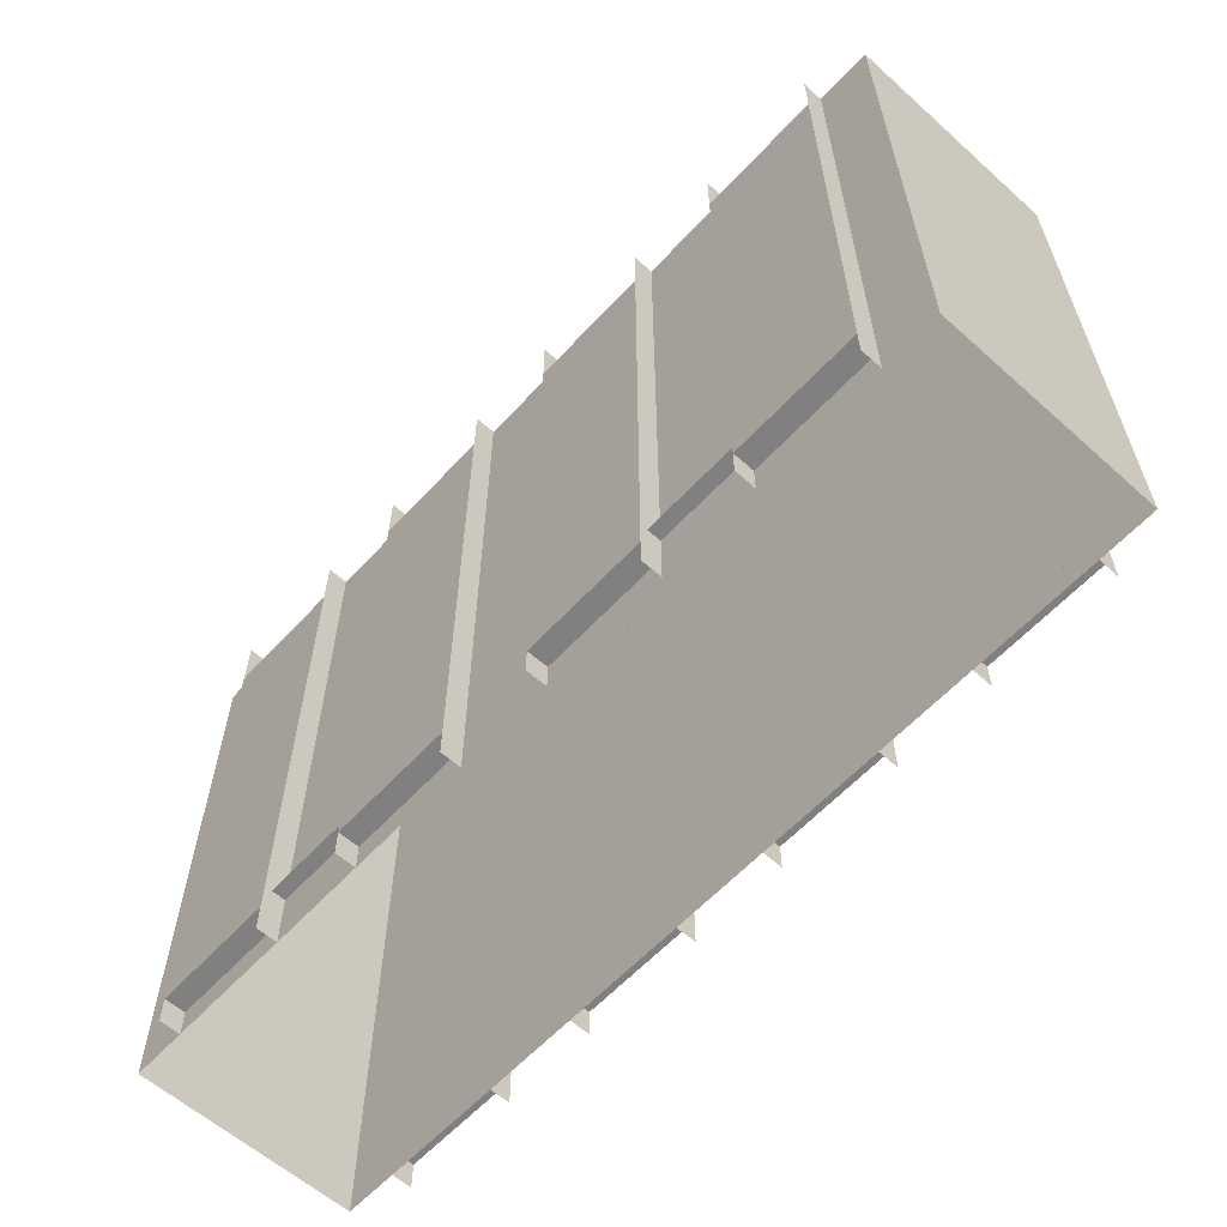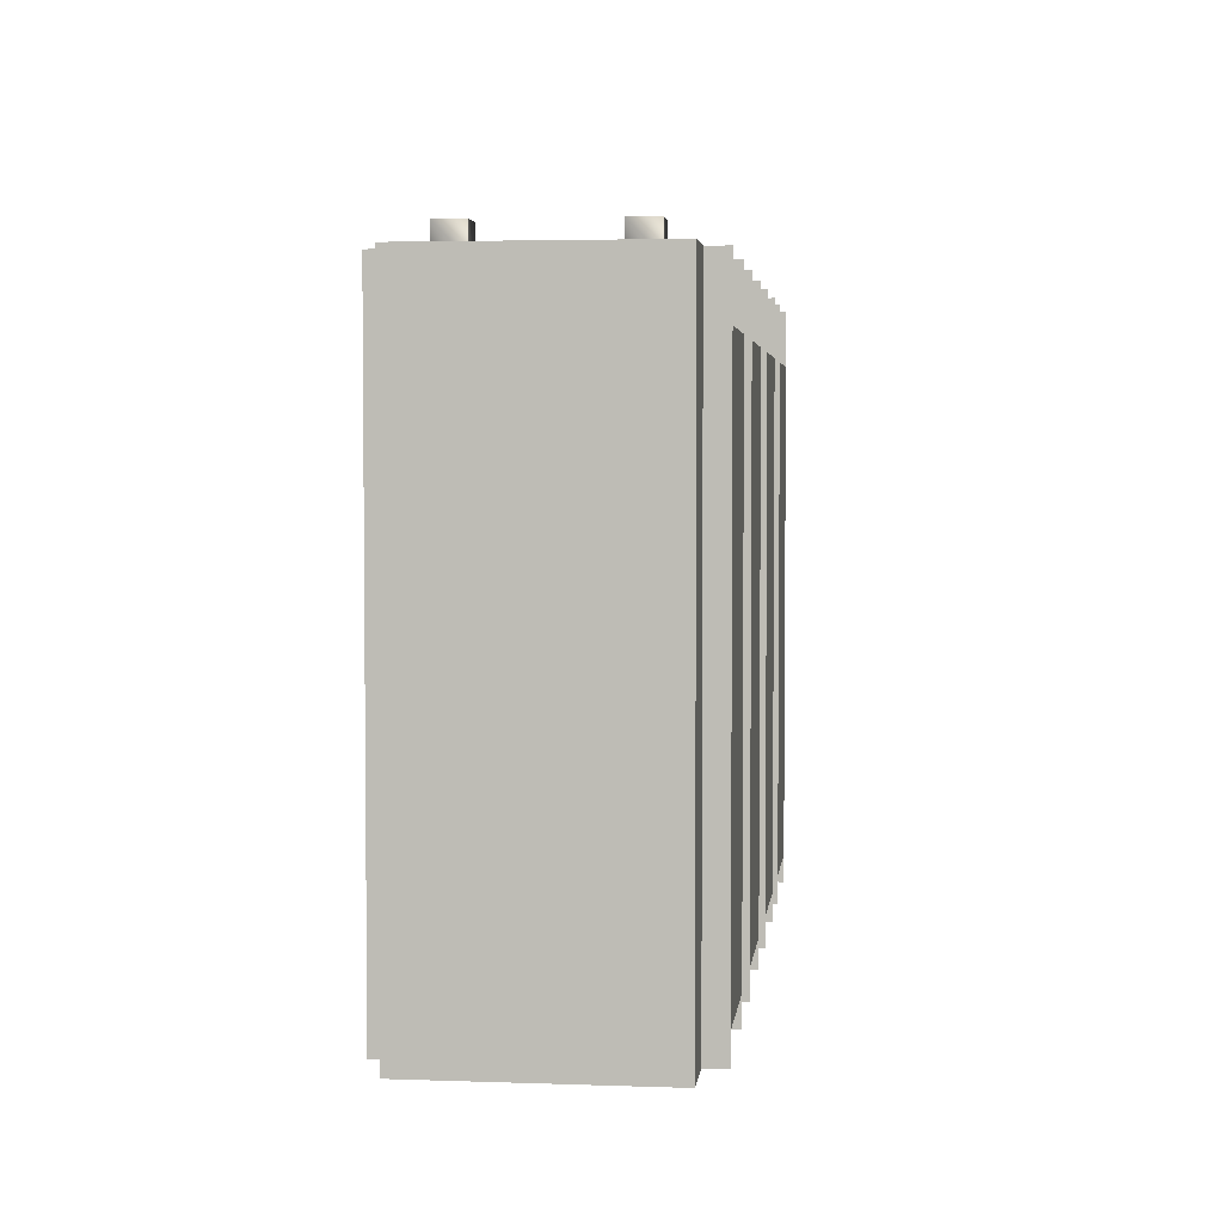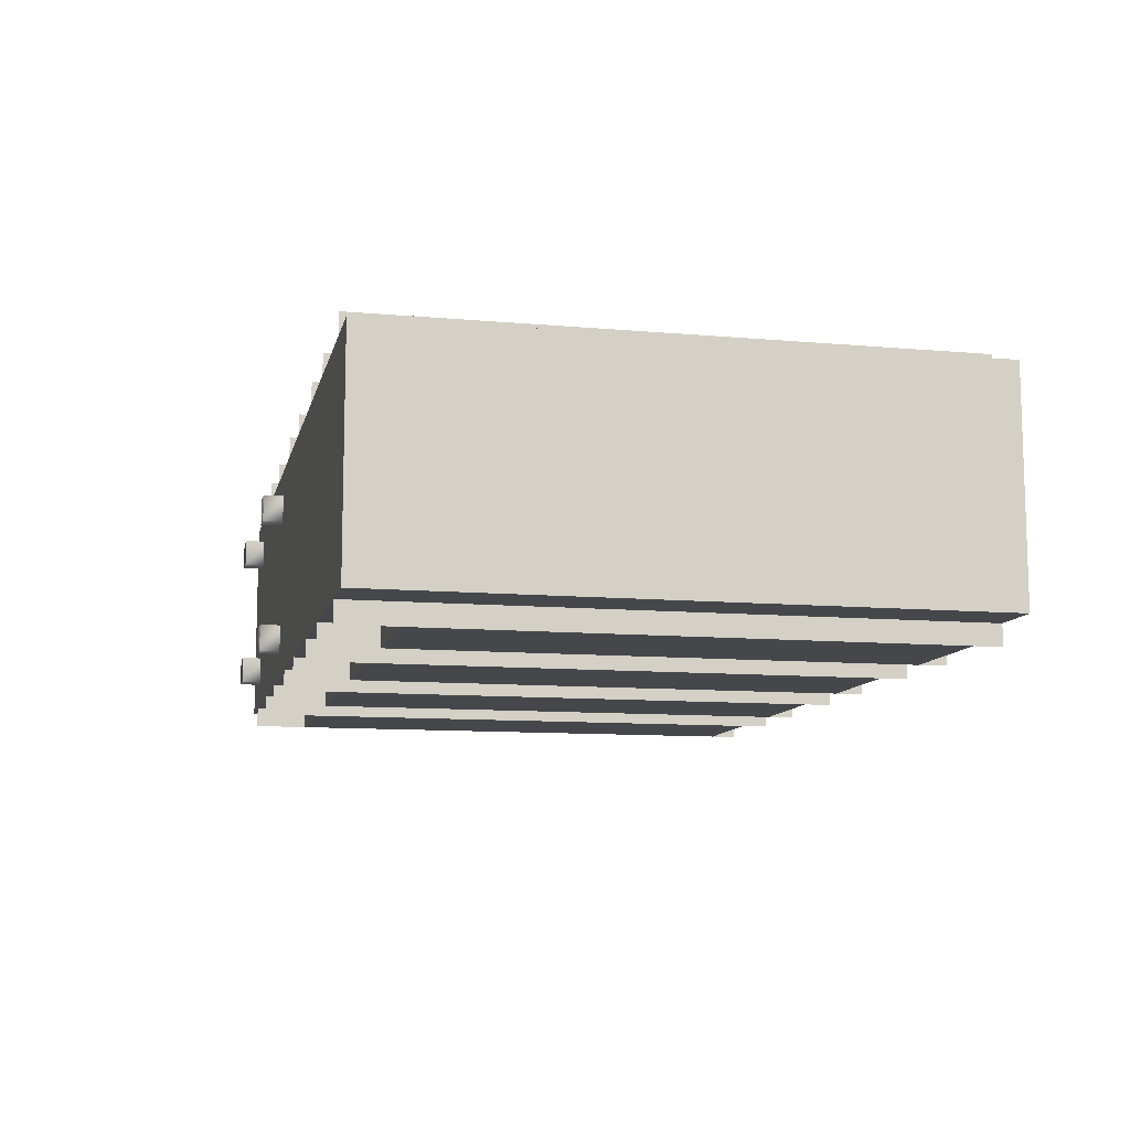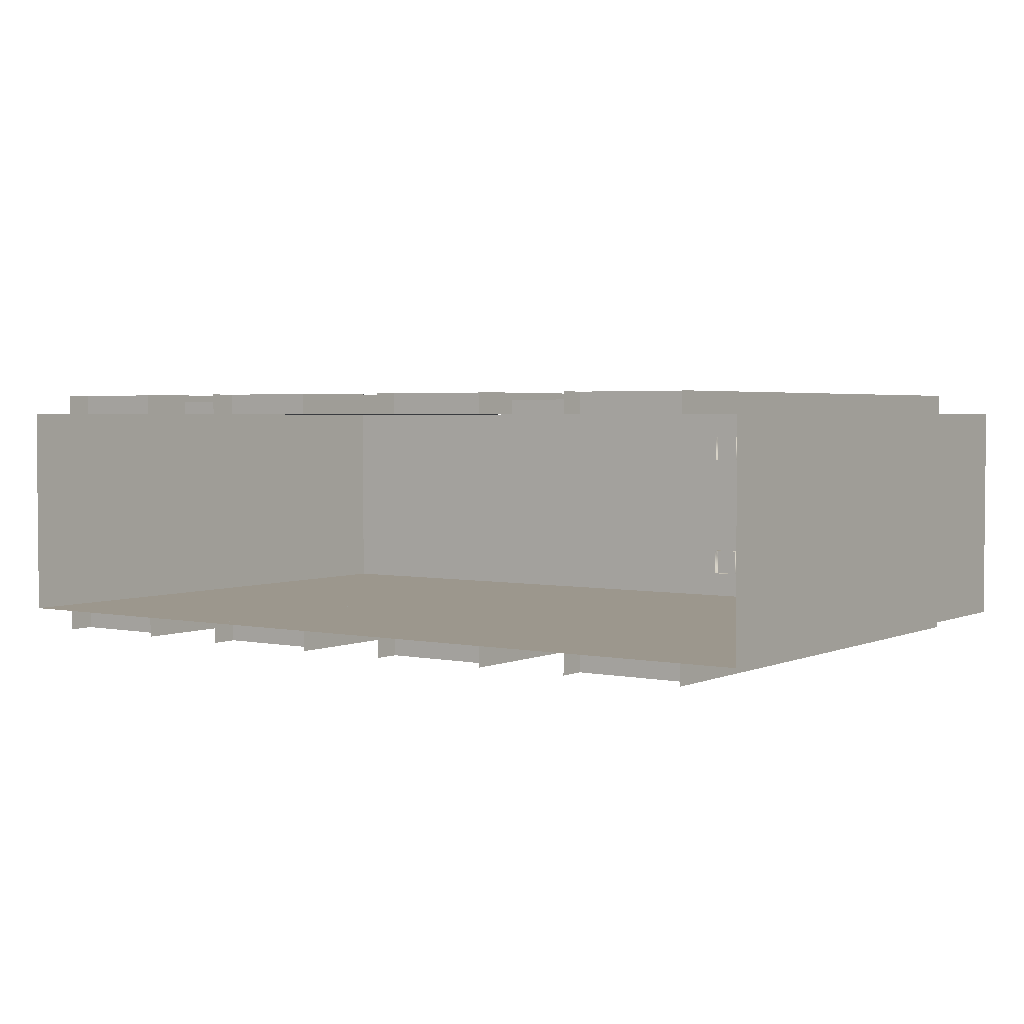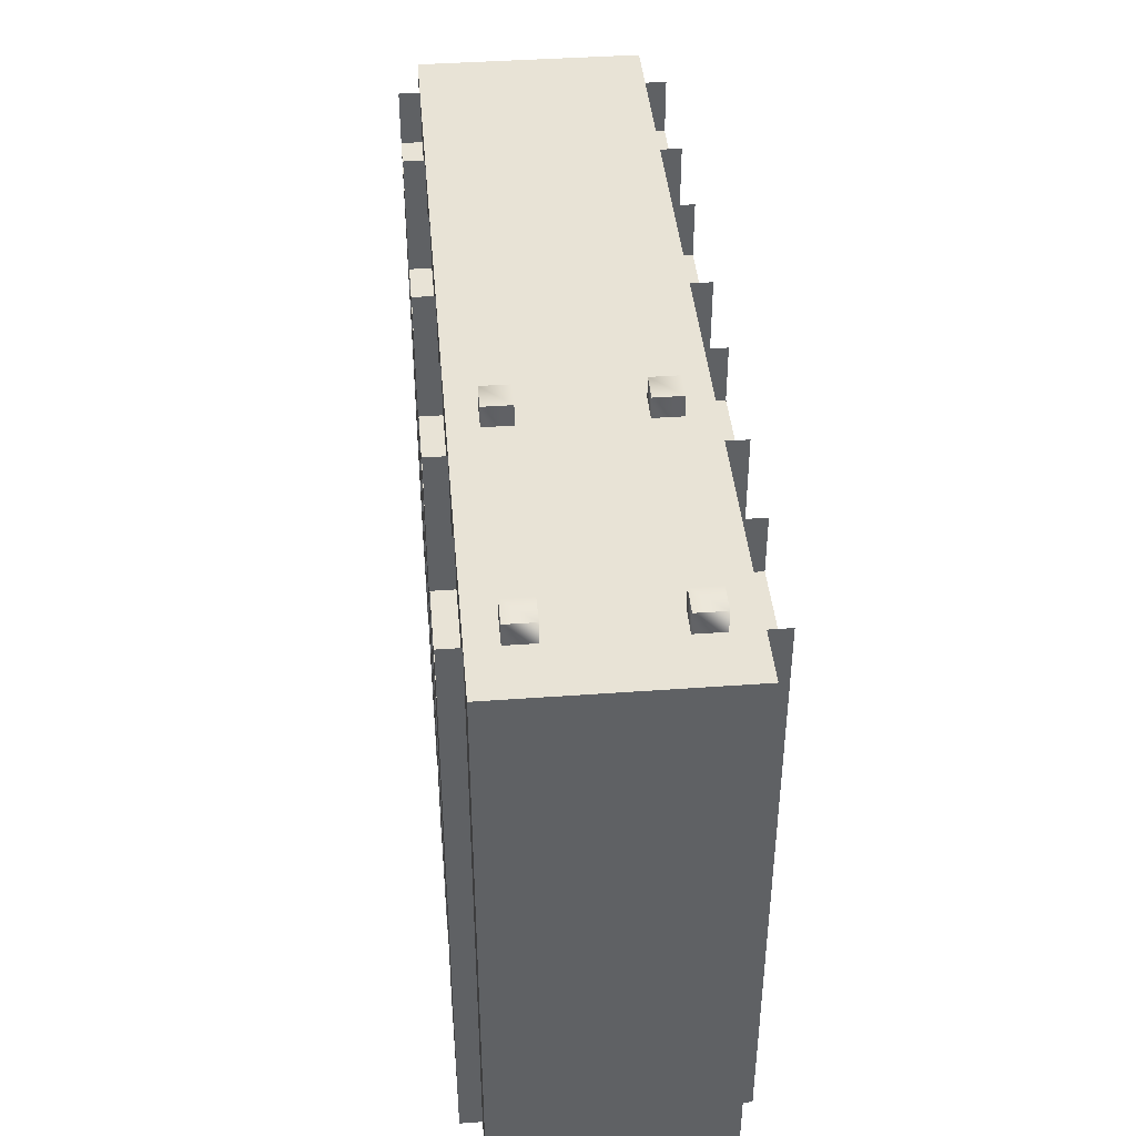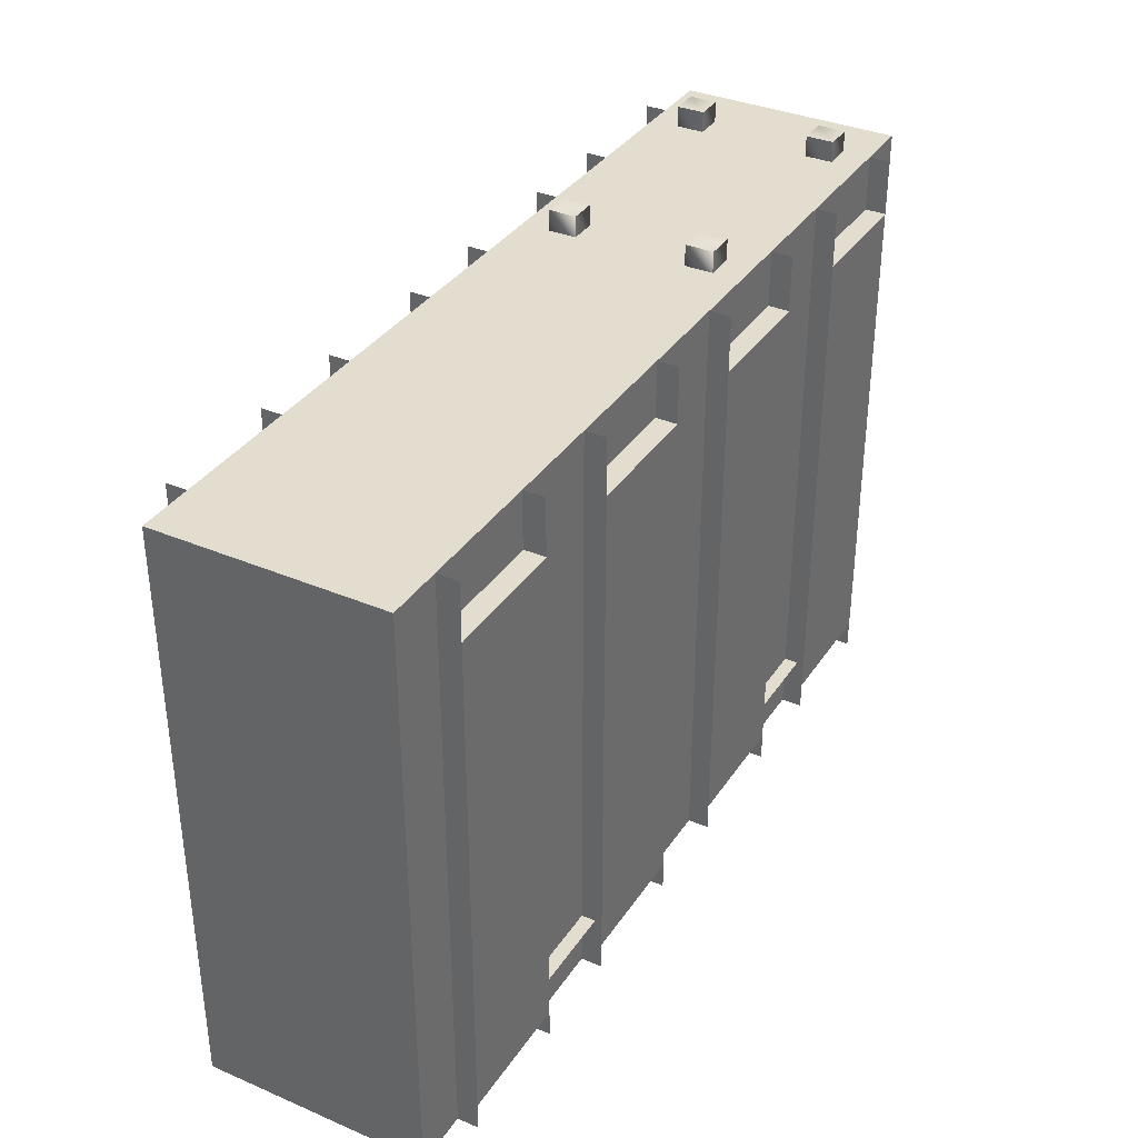
<metadata>
{"format":"obj","ext":"obj","renderer":"f3d","projection":"perspective","resolution":1024,"background":"white","views":[{"elev":-60.2,"azim":47.6,"up":"+Y"},{"elev":3.5,"azim":96.7,"up":"+Y"},{"elev":-10.5,"azim":-102.6,"up":"+Z"},{"elev":2.9,"azim":35.1,"up":"+Z"},{"elev":41.6,"azim":85.0,"up":"+Y"},{"elev":35.5,"azim":-60.7,"up":"+Y"}]}
</metadata>
<code>
o rus_build_9et_02b_LOD1
v -24 84 16
v -24 84 -16
v -65 84 -16
v -65 84 16
v -39 76 19
v -39 76 16
v -57 76 16
v -57 76 19
v -57 4 19
v -57 4 16
v -39 4 16
v -39 4 19
v -25 76 16
v -25 76 19
v -7 76 19
v -7 76 16
v -7 4 16
v -7 4 19
v -25 4 19
v -25 4 16
v -57 84 16
v -57 84 19
v -57 2e-06 19
v -57 2e-06 16
v -57 2e-06 16
v -57 2e-06 19
v -57 84 19
v -57 84 16
v -39 84 16
v -39 84 19
v -39 2e-06 19
v -39 2e-06 16
v -39 2e-06 16
v -39 2e-06 19
v -39 84 19
v -39 84 16
v -7 84 19
v -7 84 16
v -7 2e-06 16
v -7 2e-06 19
v -7 2e-06 19
v -7 2e-06 16
v -7 84 16
v -7 84 19
v -25 84 19
v -25 84 16
v -25 2e-06 16
v -25 2e-06 19
v -25 2e-06 19
v -25 2e-06 16
v -25 84 16
v -25 84 19
v -25 8 18
v -25 8 16
v -39 8 16
v -39 8 18
v -39 8 18
v -39 8 16
v -25 8 16
v -25 8 18
v -57 76 19
v -39 76 19
v -57 4 19
v -39 4 19
v -25 76 19
v -7 76 19
v -25 4 19
v -7 4 19
v -65 84 16
v -65 44 16
v -65 44 16
v -65 2e-06 16
v -65 44 -16
v -65 84 -16
v -65 -2e-06 -16
v -65 44 -16
v -65 84 16
v 0 84 16
v -65 44 16
v 0 44 16
v -65 44 16
v 0 44 16
v -65 2e-06 16
v 0 2e-06 16
v 65 84 16
v 0 84 16
v 65 44 16
v 0 44 16
v 65 44 16
v 0 44 16
v 65 2e-06 16
v 0 2e-06 16
v 0 84 -16
v -65 84 -16
v 0 44 -16
v -65 44 -16
v 0 44 -16
v -65 44 -16
v 0 -2e-06 -16
v -65 -2e-06 -16
v 0 84 -16
v 65 84 -16
v 0 44 -16
v 65 44 -16
v 0 44 -16
v 65 44 -16
v 0 -2e-06 -16
v 65 -2e-06 -16
v 65 84 -16
v 65 44 -16
v 65 44 -16
v 65 -2e-06 -16
v 65 44 16
v 65 84 16
v 65 2e-06 16
v 65 44 16
v 25 76 19
v 25 76 16
v 7 76 16
v 7 76 19
v 7 4 19
v 7 4 16
v 25 4 16
v 25 4 19
v 39 76 16
v 39 76 19
v 57 76 19
v 57 76 16
v 57 4 16
v 57 4 19
v 39 4 19
v 39 4 16
v 7 84 16
v 7 84 19
v 7 2e-06 19
v 7 2e-06 16
v 7 2e-06 16
v 7 2e-06 19
v 7 84 19
v 7 84 16
v 25 84 16
v 25 84 19
v 25 2e-06 19
v 25 2e-06 16
v 25 2e-06 16
v 25 2e-06 19
v 25 84 19
v 25 84 16
v 57 84 19
v 57 84 16
v 57 2e-06 16
v 57 2e-06 19
v 57 2e-06 19
v 57 2e-06 16
v 57 84 16
v 57 84 19
v 39 84 19
v 39 84 16
v 39 2e-06 16
v 39 2e-06 19
v 39 2e-06 19
v 39 2e-06 16
v 39 84 16
v 39 84 19
v 39 8 18
v 39 8 16
v 25 8 16
v 25 8 18
v 25 8 18
v 25 8 16
v 39 8 16
v 39 8 18
v 7 76 19
v 25 76 19
v 7 4 19
v 25 4 19
v 39 76 19
v 57 76 19
v 39 4 19
v 57 4 19
v 39 76 -19
v 39 76 -16
v 57 76 -16
v 57 76 -19
v 57 4 -19
v 57 4 -16
v 39 4 -16
v 39 4 -19
v 25 76 -16
v 25 76 -19
v 7 76 -19
v 7 76 -16
v 7 4 -16
v 7 4 -19
v 25 4 -19
v 25 4 -16
v 57 84 -16
v 57 84 -19
v 57 -2e-06 -19
v 57 -2e-06 -16
v 57 -2e-06 -16
v 57 -2e-06 -19
v 57 84 -19
v 57 84 -16
v 39 84 -16
v 39 84 -19
v 39 -2e-06 -19
v 39 -2e-06 -16
v 39 -2e-06 -16
v 39 -2e-06 -19
v 39 84 -19
v 39 84 -16
v 7 84 -19
v 7 84 -16
v 7 -2e-06 -16
v 7 -2e-06 -19
v 7 -2e-06 -19
v 7 -2e-06 -16
v 7 84 -16
v 7 84 -19
v 25 84 -19
v 25 84 -16
v 25 -2e-06 -16
v 25 -2e-06 -19
v 25 -2e-06 -19
v 25 -2e-06 -16
v 25 84 -16
v 25 84 -19
v 57 76 -19
v 39 76 -19
v 57 4 -19
v 39 4 -19
v 25 76 -19
v 7 76 -19
v 25 4 -19
v 7 4 -19
v -25 76 -19
v -25 76 -16
v -7 76 -16
v -7 76 -19
v -7 4 -19
v -7 4 -16
v -25 4 -16
v -25 4 -19
v -39 76 -16
v -39 76 -19
v -57 76 -19
v -57 76 -16
v -57 4 -16
v -57 4 -19
v -39 4 -19
v -39 4 -16
v -7 84 -16
v -7 84 -19
v -7 -2e-06 -19
v -7 -2e-06 -16
v -7 -2e-06 -16
v -7 -2e-06 -19
v -7 84 -19
v -7 84 -16
v -25 84 -16
v -25 84 -19
v -25 -2e-06 -19
v -25 -2e-06 -16
v -25 -2e-06 -16
v -25 -2e-06 -19
v -25 84 -19
v -25 84 -16
v -57 84 -19
v -57 84 -16
v -57 -2e-06 -16
v -57 -2e-06 -19
v -57 -2e-06 -19
v -57 -2e-06 -16
v -57 84 -16
v -57 84 -19
v -39 84 -19
v -39 84 -16
v -39 -2e-06 -16
v -39 -2e-06 -19
v -39 -2e-06 -19
v -39 -2e-06 -16
v -39 84 -16
v -39 84 -19
v -7 76 -19
v -25 76 -19
v -7 4 -19
v -25 4 -19
v -39 76 -19
v -57 76 -19
v -39 4 -19
v -57 4 -19
v 24 84 -16
v 24 84 16
v 65 84 16
v 65 84 -16
v 57 87 -12
v 57 83 -12
v 53 83 -12
v 53 87 -12
v 53 83 -8
v 53 87 -8
v 57 87 -12
v 53 87 -12
v 53 87 -8
v 57 87 -8
v 53 87 -8
v 53 83 -8
v 57 83 -8
v 57 87 -8
v 57 83 -12
v 57 87 8
v 57 83 8
v 53 83 8
v 53 87 8
v 53 83 12
v 53 87 12
v 57 87 8
v 53 87 8
v 53 87 12
v 57 87 12
v 53 87 12
v 53 83 12
v 57 83 12
v 57 87 12
v 57 83 8
v 24 84 16
v -24 84 16
v 24 84 -16
v -24 84 -16
v -16 87 8
v -20 87 8
v -20 87 -8
v -20 83 -8
v -16 83 -8
v -16 87 -12
v -20 87 -12
v 16 87 12
v 16 83 12
v 20 83 12
v 20 87 12
v 20 83 8
v 20 87 8
v 16 87 12
v 20 87 12
v 20 87 8
v 16 87 8
v 20 87 8
v 20 83 8
v 16 83 8
v 16 87 8
v 16 83 12
v 16 87 -8
v 16 83 -8
v 20 83 -8
v 20 87 -8
v 20 83 -12
v 20 87 -12
v 16 87 -8
v 20 87 -8
v 20 87 -12
v 16 87 -12
v 20 87 -12
v 20 83 -12
v 16 83 -12
v 16 87 -12
v 16 83 -8
f 1 2 3
f 1 3 4
f 5 6 7
f 5 7 8
f 9 10 11
f 9 11 12
f 13 14 15
f 13 15 16
f 17 18 19
f 17 19 20
f 21 22 23
f 21 23 24
f 25 26 27
f 25 27 28
f 29 30 31
f 29 31 32
f 33 34 35
f 33 35 36
f 37 38 39
f 37 39 40
f 41 42 43
f 41 43 44
f 45 46 47
f 45 47 48
f 49 50 51
f 49 51 52
f 53 54 55
f 53 55 56
f 57 58 59
f 57 59 60
f 61 63 64
f 61 64 62
f 65 67 68
f 65 68 66
f 74 73 70
f 74 70 69
f 76 75 72
f 76 72 71
f 77 79 80
f 77 80 78
f 81 83 84
f 81 84 82
f 88 87 85
f 86 88 85
f 92 91 89
f 90 92 89
f 93 95 96
f 93 96 94
f 97 99 100
f 97 100 98
f 104 103 101
f 102 104 101
f 108 107 105
f 106 108 105
f 114 113 110
f 114 110 109
f 116 115 112
f 116 112 111
f 117 118 119
f 117 119 120
f 121 122 123
f 121 123 124
f 125 126 127
f 125 127 128
f 129 130 131
f 129 131 132
f 133 134 135
f 133 135 136
f 137 138 139
f 137 139 140
f 141 142 143
f 141 143 144
f 145 146 147
f 145 147 148
f 149 150 151
f 149 151 152
f 153 154 155
f 153 155 156
f 157 158 159
f 157 159 160
f 161 162 163
f 161 163 164
f 165 166 167
f 165 167 168
f 169 170 171
f 169 171 172
f 173 175 176
f 173 176 174
f 177 179 180
f 177 180 178
f 181 182 183
f 181 183 184
f 185 186 187
f 185 187 188
f 189 190 191
f 189 191 192
f 193 194 195
f 193 195 196
f 197 198 199
f 197 199 200
f 201 202 203
f 201 203 204
f 205 206 207
f 205 207 208
f 209 210 211
f 209 211 212
f 213 214 215
f 213 215 216
f 217 218 219
f 217 219 220
f 221 222 223
f 221 223 224
f 225 226 227
f 225 227 228
f 229 231 232
f 229 232 230
f 233 235 236
f 233 236 234
f 237 238 239
f 237 239 240
f 241 242 243
f 241 243 244
f 245 246 247
f 245 247 248
f 249 250 251
f 249 251 252
f 253 254 255
f 253 255 256
f 257 258 259
f 257 259 260
f 261 262 263
f 261 263 264
f 265 266 267
f 265 267 268
f 269 270 271
f 269 271 272
f 273 274 275
f 273 275 276
f 277 278 279
f 277 279 280
f 281 282 283
f 281 283 284
f 285 287 288
f 285 288 286
f 289 291 292
f 289 292 290
f 293 294 295
f 293 295 296
f 297 298 299
f 297 299 300
f 300 299 301
f 300 301 302
f 303 304 305
f 303 305 306
f 307 308 309
f 307 309 310
f 310 309 311
f 310 311 303
f 312 313 314
f 312 314 315
f 315 314 316
f 315 316 317
f 318 319 320
f 318 320 321
f 322 323 324
f 322 324 325
f 325 324 326
f 325 326 318
f 327 329 330
f 327 330 328
f 338 339 340
f 338 340 341
f 341 340 342
f 341 342 343
f 344 345 346
f 344 346 347
f 348 349 350
f 348 350 351
f 351 350 352
f 351 352 344
f 353 354 355
f 353 355 356
f 356 355 357
f 356 357 358
f 359 360 361
f 359 361 362
f 363 364 365
f 363 365 366
f 366 365 367
f 366 367 359
l 336 337
l 334 335
l 331 332
l 333 334

</code>
